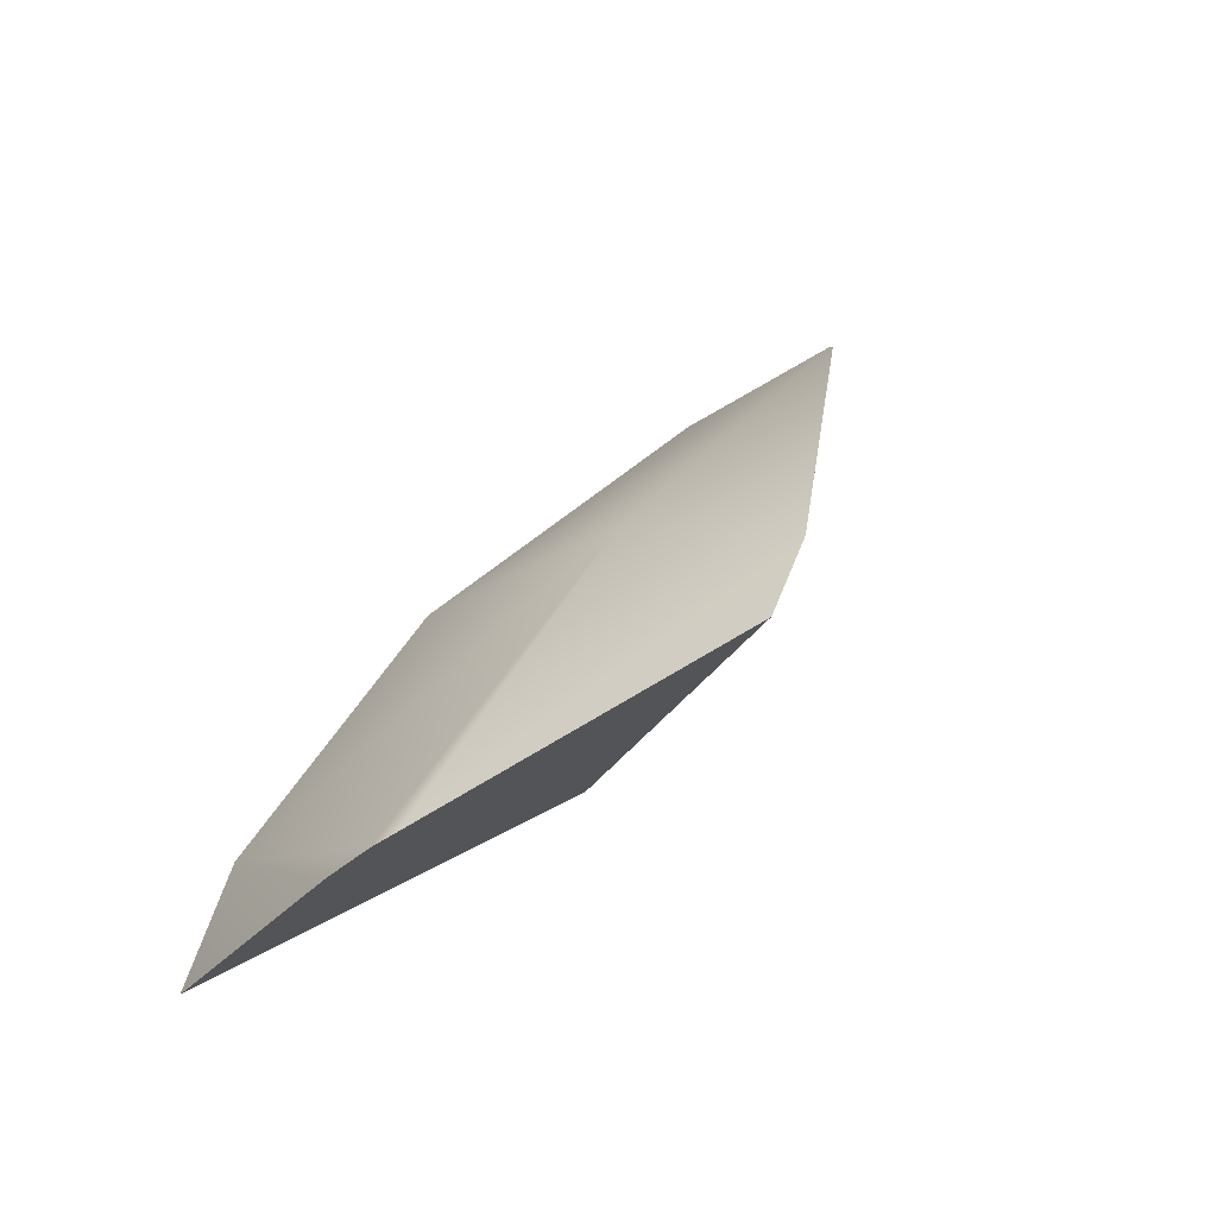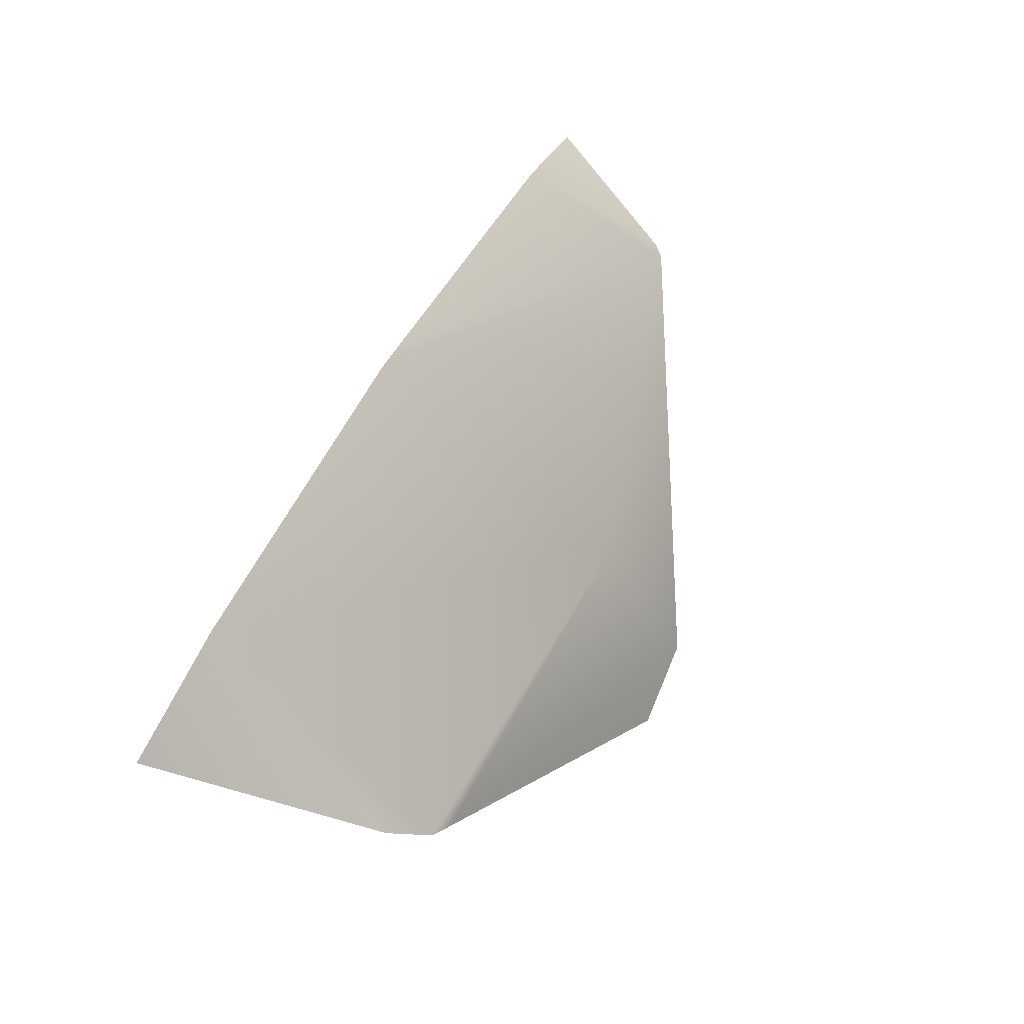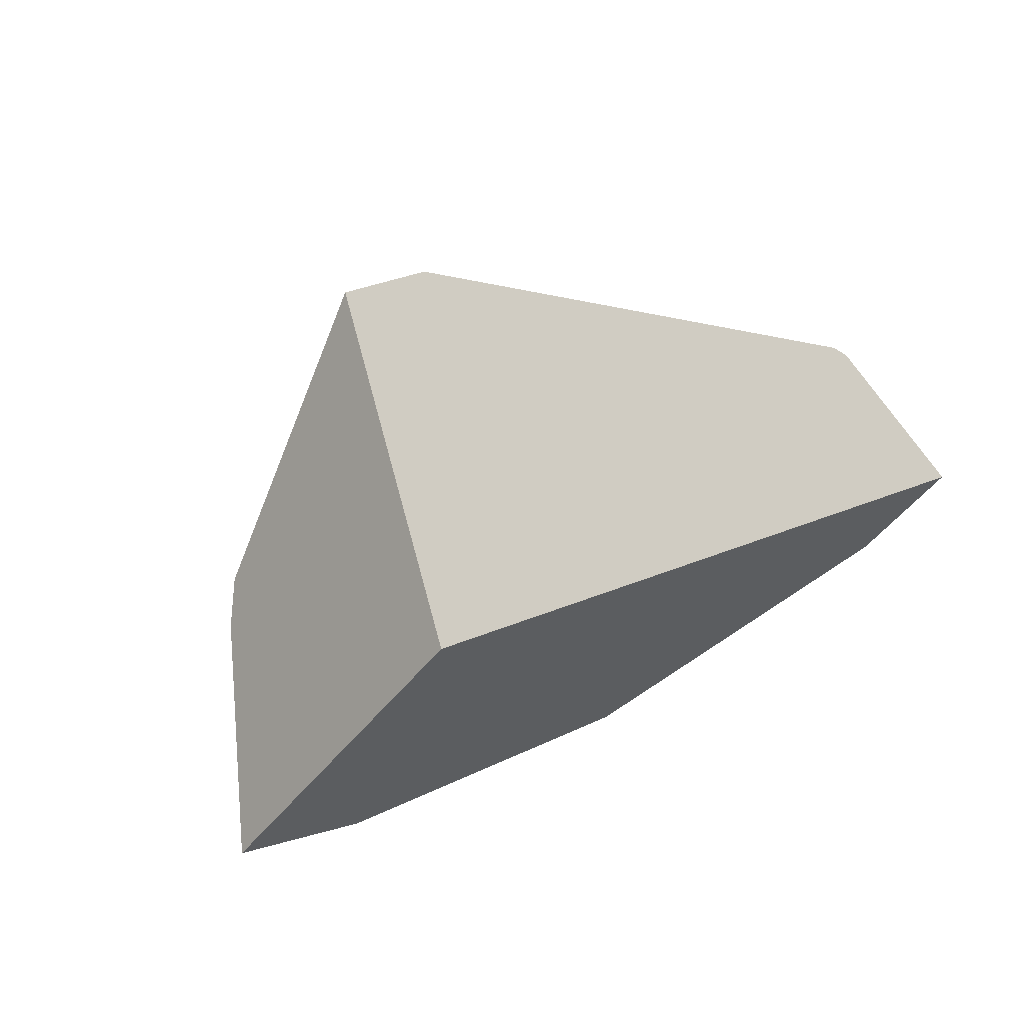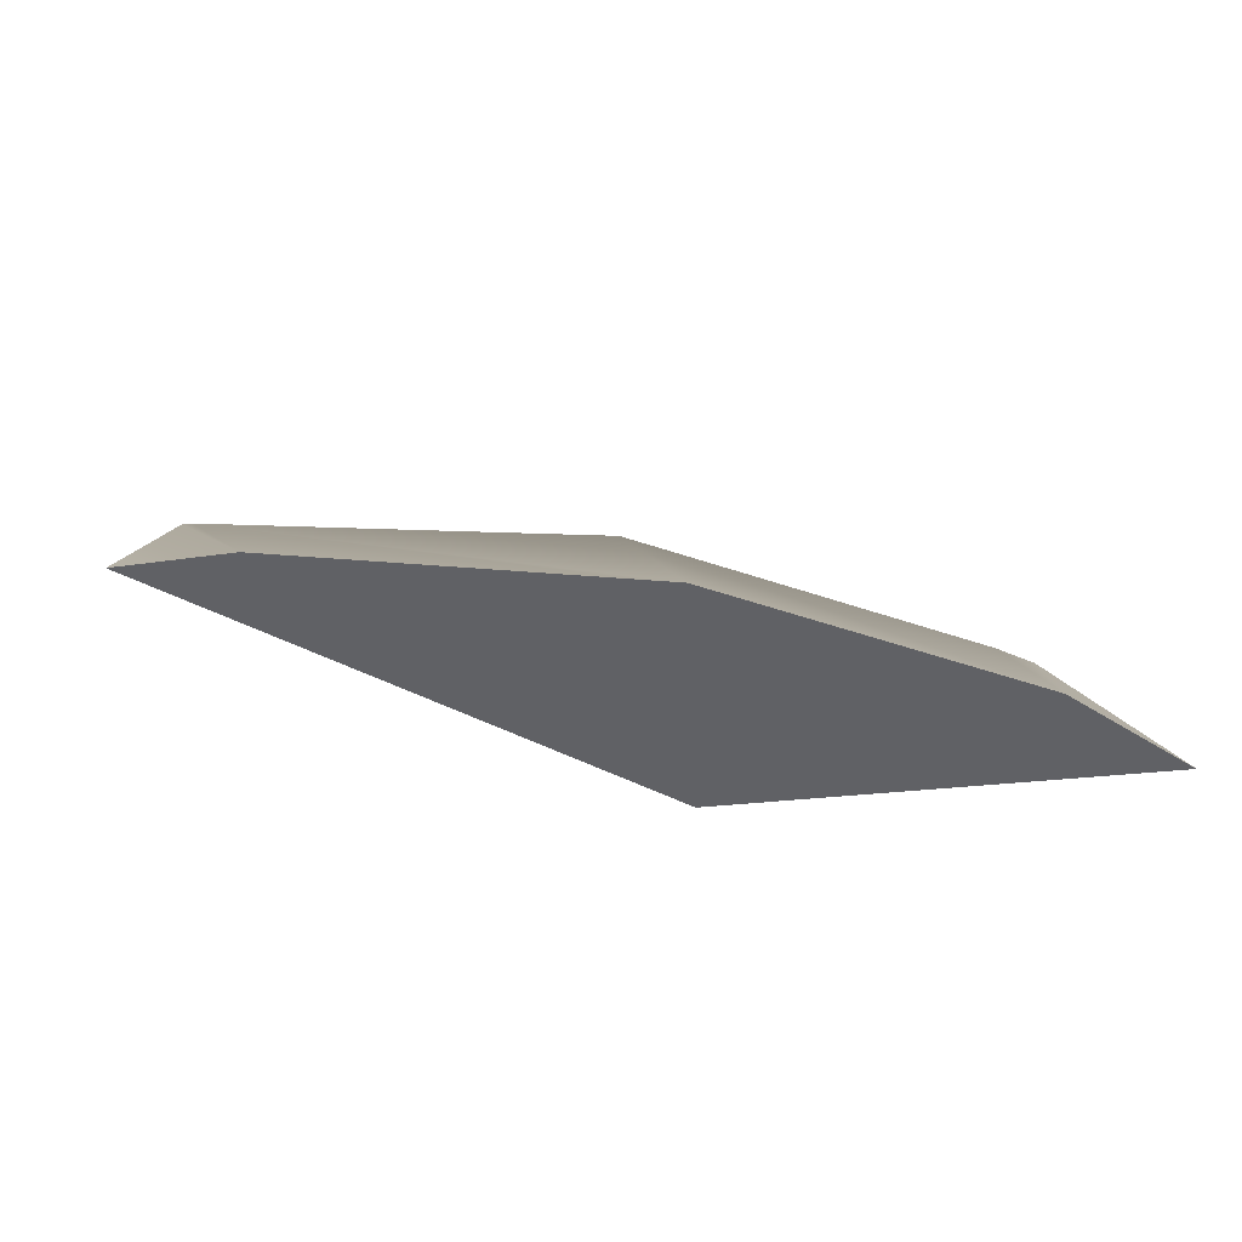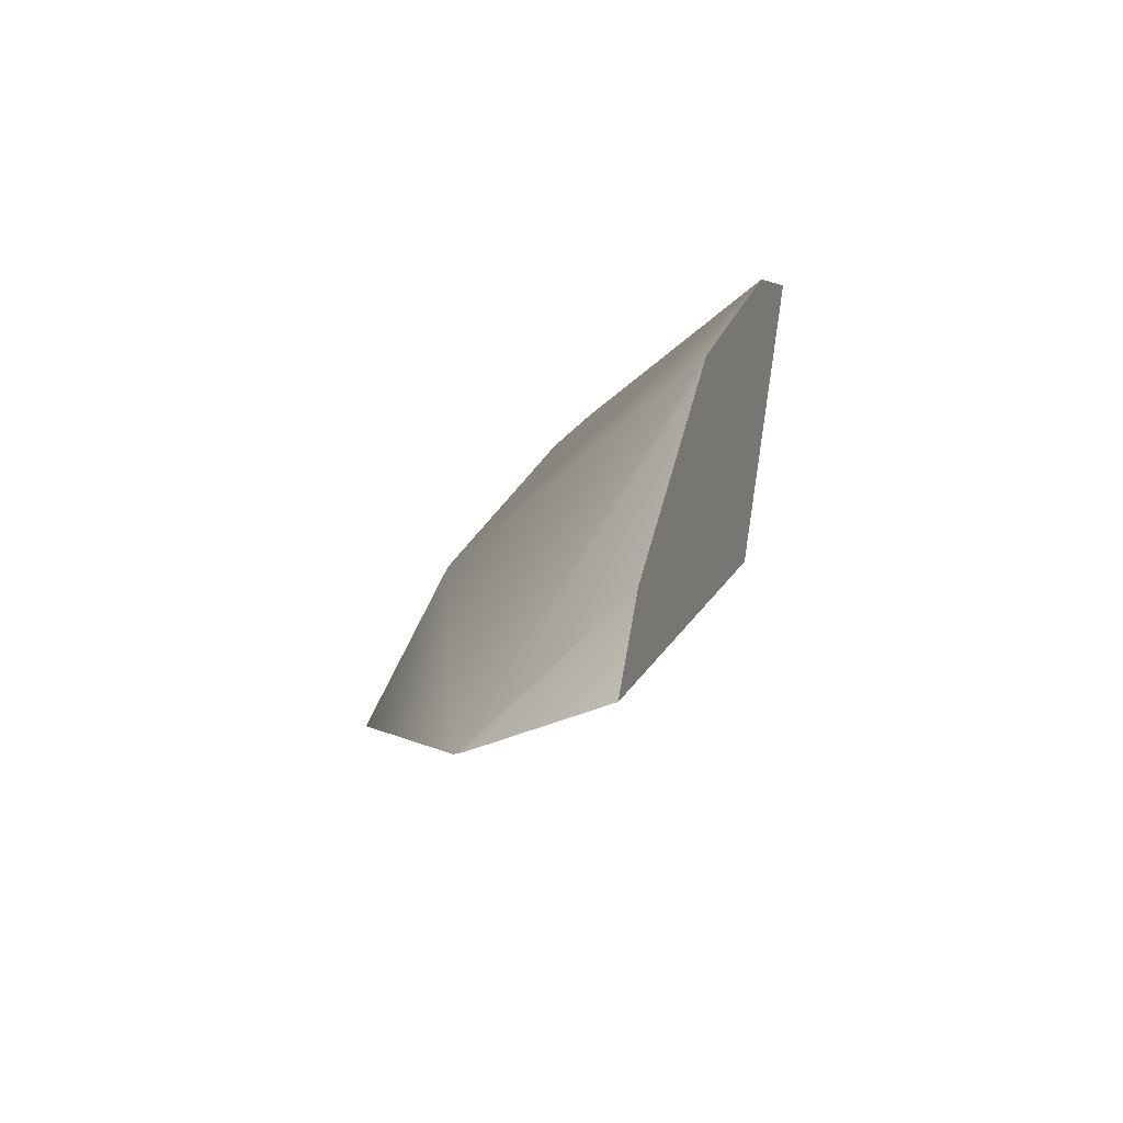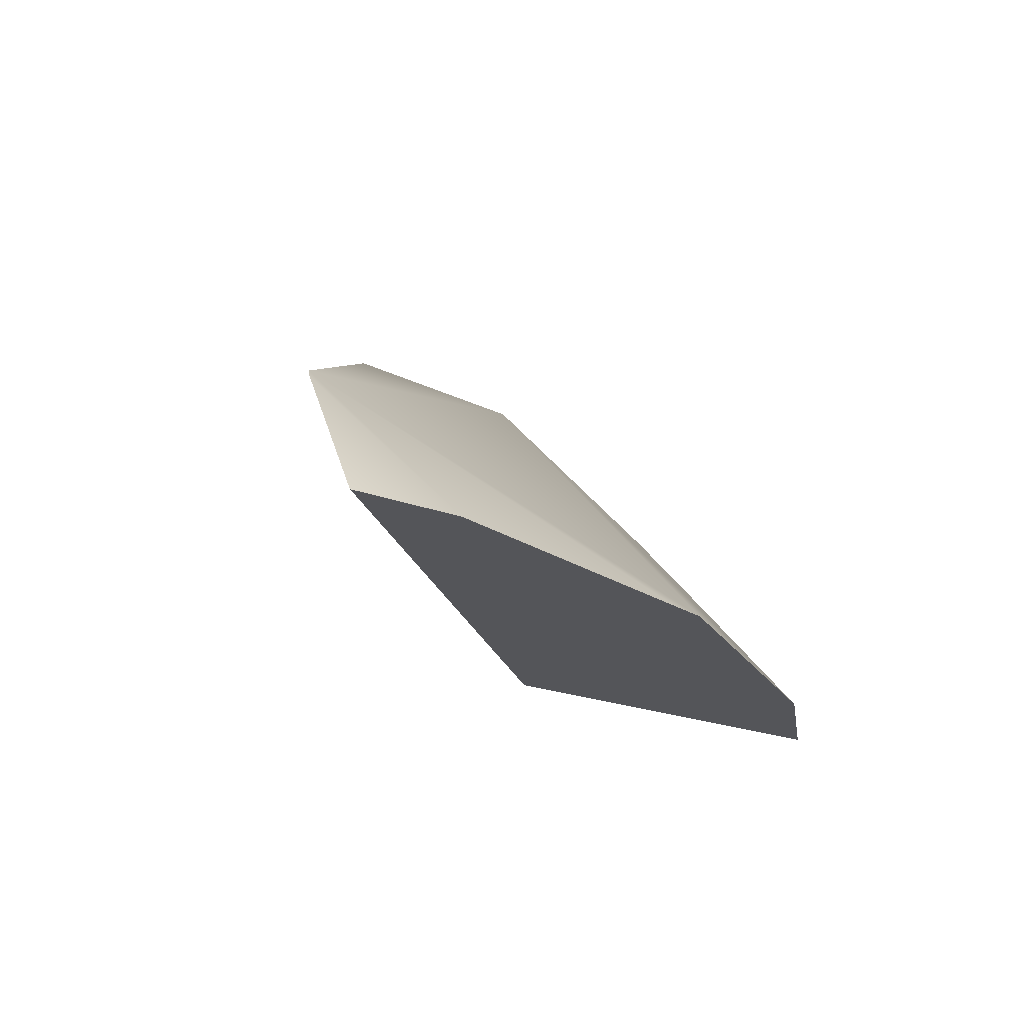
<metadata>
{"format":"obj","ext":"obj","renderer":"f3d","projection":"perspective","resolution":1024,"background":"white","views":[{"elev":46.8,"azim":123.6,"up":"+Y"},{"elev":61.1,"azim":110.0,"up":"+Z"},{"elev":-42.8,"azim":-150.7,"up":"+Y"},{"elev":-40.1,"azim":-13.7,"up":"+Y"},{"elev":22.9,"azim":-83.5,"up":"+Z"},{"elev":-14.9,"azim":-62.7,"up":"+Y"}]}
</metadata>
<code>
g Bottiglia_cell.031
v 0.1303 0.01144 -0.005323
v 0.01571 -0.05668 -0.02021
v 0.1519 -0.06566 0.04628
v 0.02249 0.07872 -0.09007
v 0.01571 -0.05668 -0.02021
v 0.115 0.02904 -0.02174
v 0.115 0.02904 -0.02174
v 0.1303 0.01144 -0.005323
v 0.122 0.02528 -0.01656
v 0.01571 -0.05668 -0.02021
v 0.02249 0.07872 -0.09007
v -0.009663 0.08068 -0.08248
v -0.1721 -0.0268 0.01486
v -0.1496 0.02381 -0.01656
v -0.1529 0.02038 -0.01396
v -0.009663 0.08068 -0.08248
v -0.009663 0.04849 -0.01656
v -0.1496 0.02381 -0.01656
v -0.009663 -0.04173 0.06537
v -0.02423 -0.0403 0.06174
v -0.1349 -0.02921 0.03396
v -0.1529 0.02038 -0.01396
v -0.1721 -0.0268 0.01486
v -0.009663 0.08068 -0.08248
v 0.02249 0.07872 -0.09007
v 0.115 0.02904 -0.02174
v -0.009663 0.04849 -0.01656
v 0.122 0.02528 -0.01656
v 0.1052 -0.05747 0.06126
v -0.009663 -0.04173 0.06537
v 0.1303 0.01144 -0.005323
v 0.1519 -0.06566 0.04628
v -0.02423 -0.0403 0.06174
v -0.1721 -0.0268 0.01486
v -0.1349 -0.02921 0.03396
v 0.01571 -0.05668 -0.02021
v 0.1519 -0.06566 0.04628
v -0.02423 -0.0403 0.06174
v 0.1052 -0.05747 0.06126
v -0.009663 -0.04173 0.06537
g Bottiglia_cell.031_0
f 3 2 1
f 6 5 4
f 8 5 7
f 9 8 7
f 12 11 10
f 10 13 12
f 13 14 12
f 13 15 14
f 18 17 16
f 19 17 18
f 18 20 19
f 18 21 20
f 18 22 21
f 23 21 22
f 26 25 24
f 24 27 26
f 27 28 26
f 28 27 29
f 27 30 29
f 29 31 28
f 32 31 29
f 35 34 33
f 34 36 33
f 38 36 37
f 37 39 38
f 39 40 38

</code>
